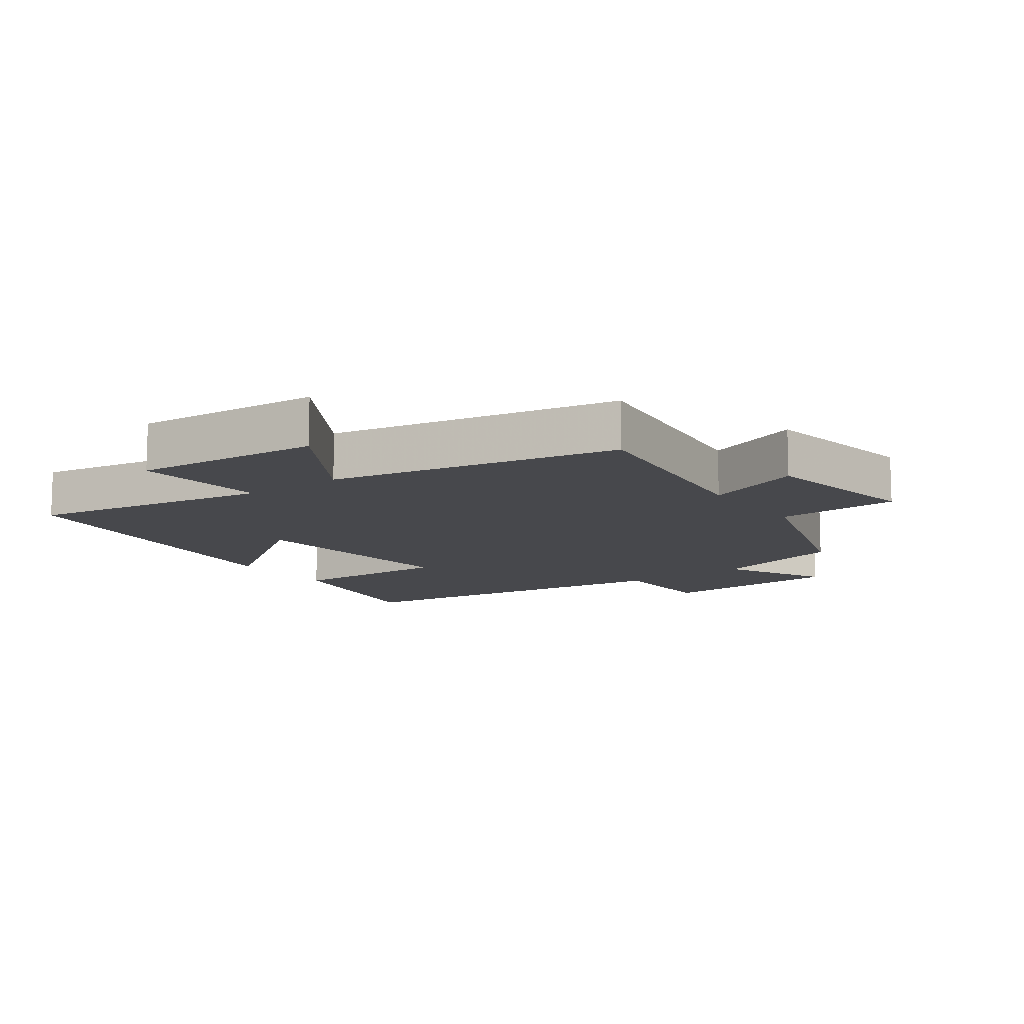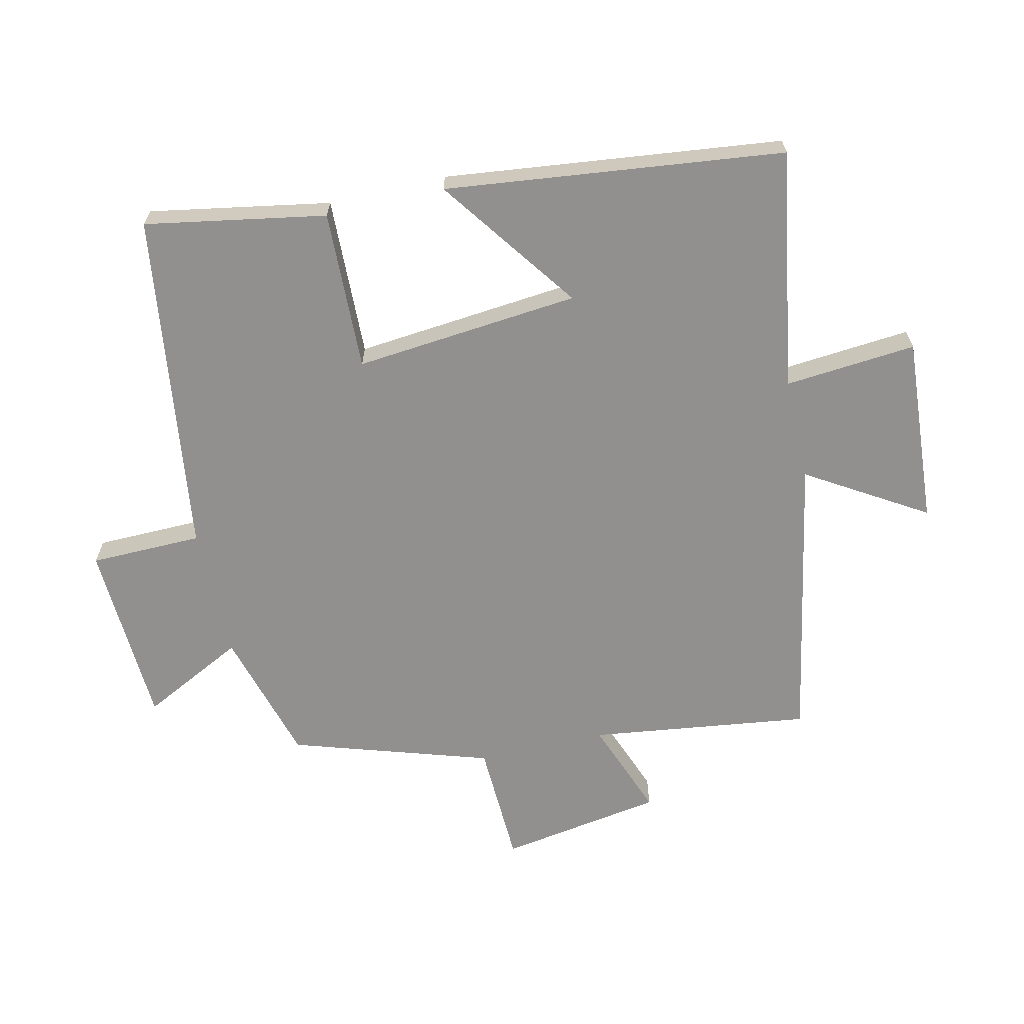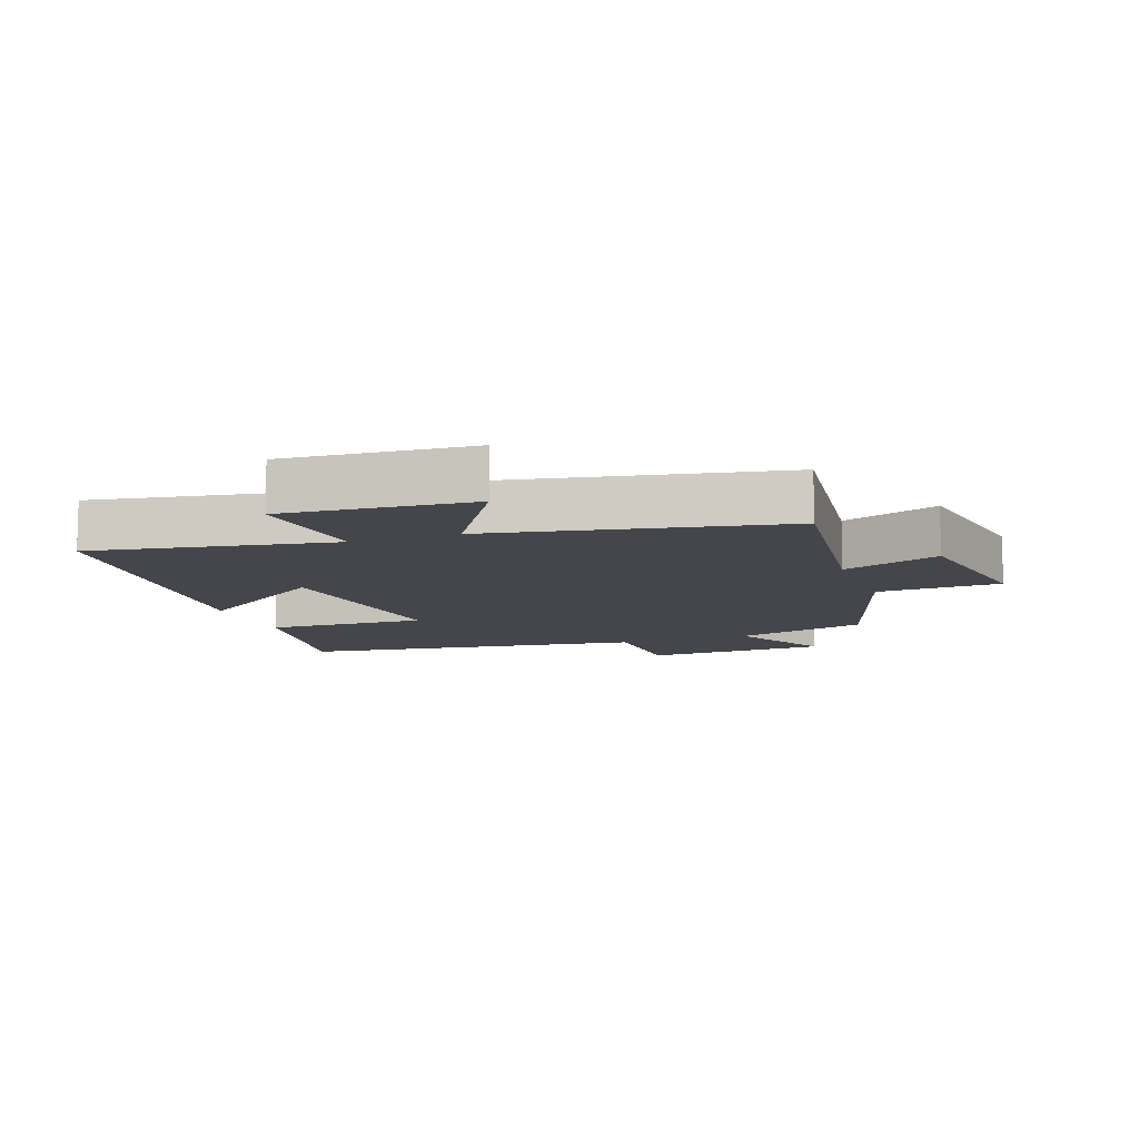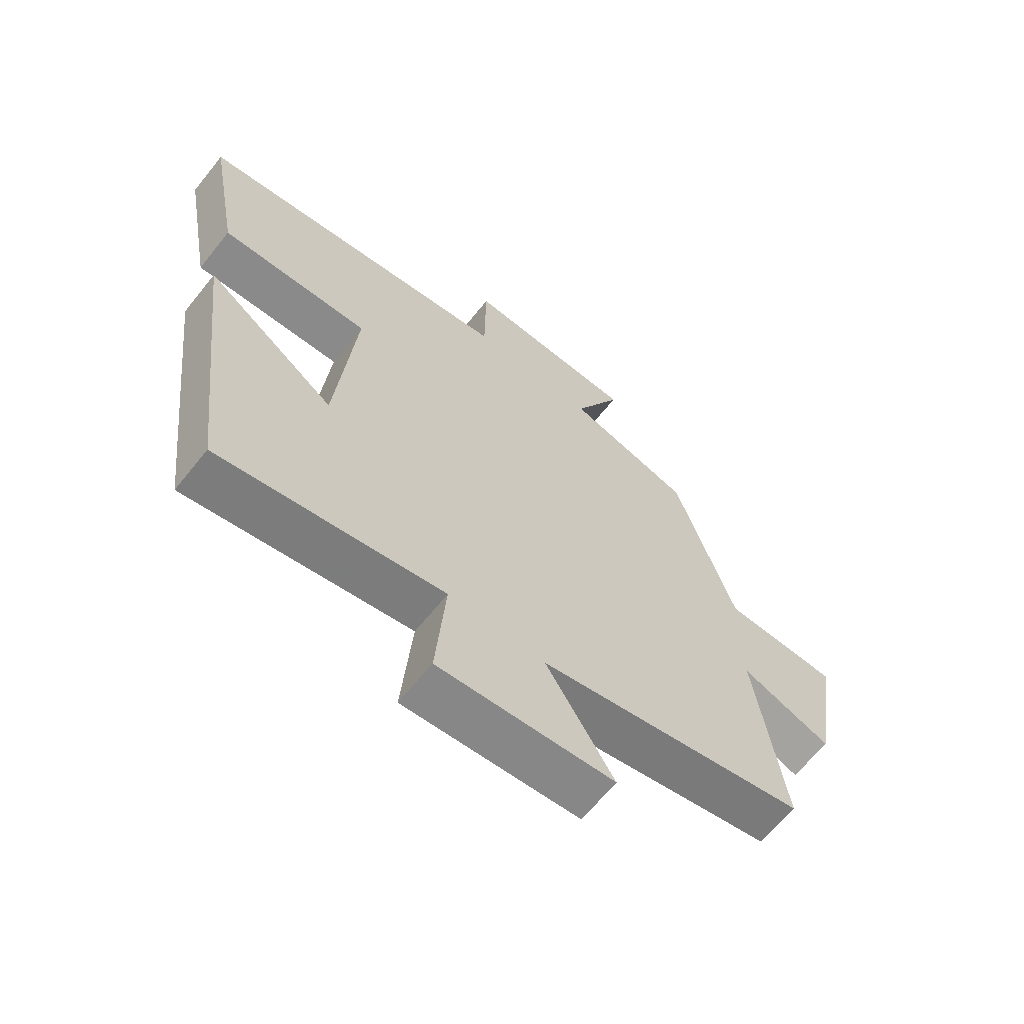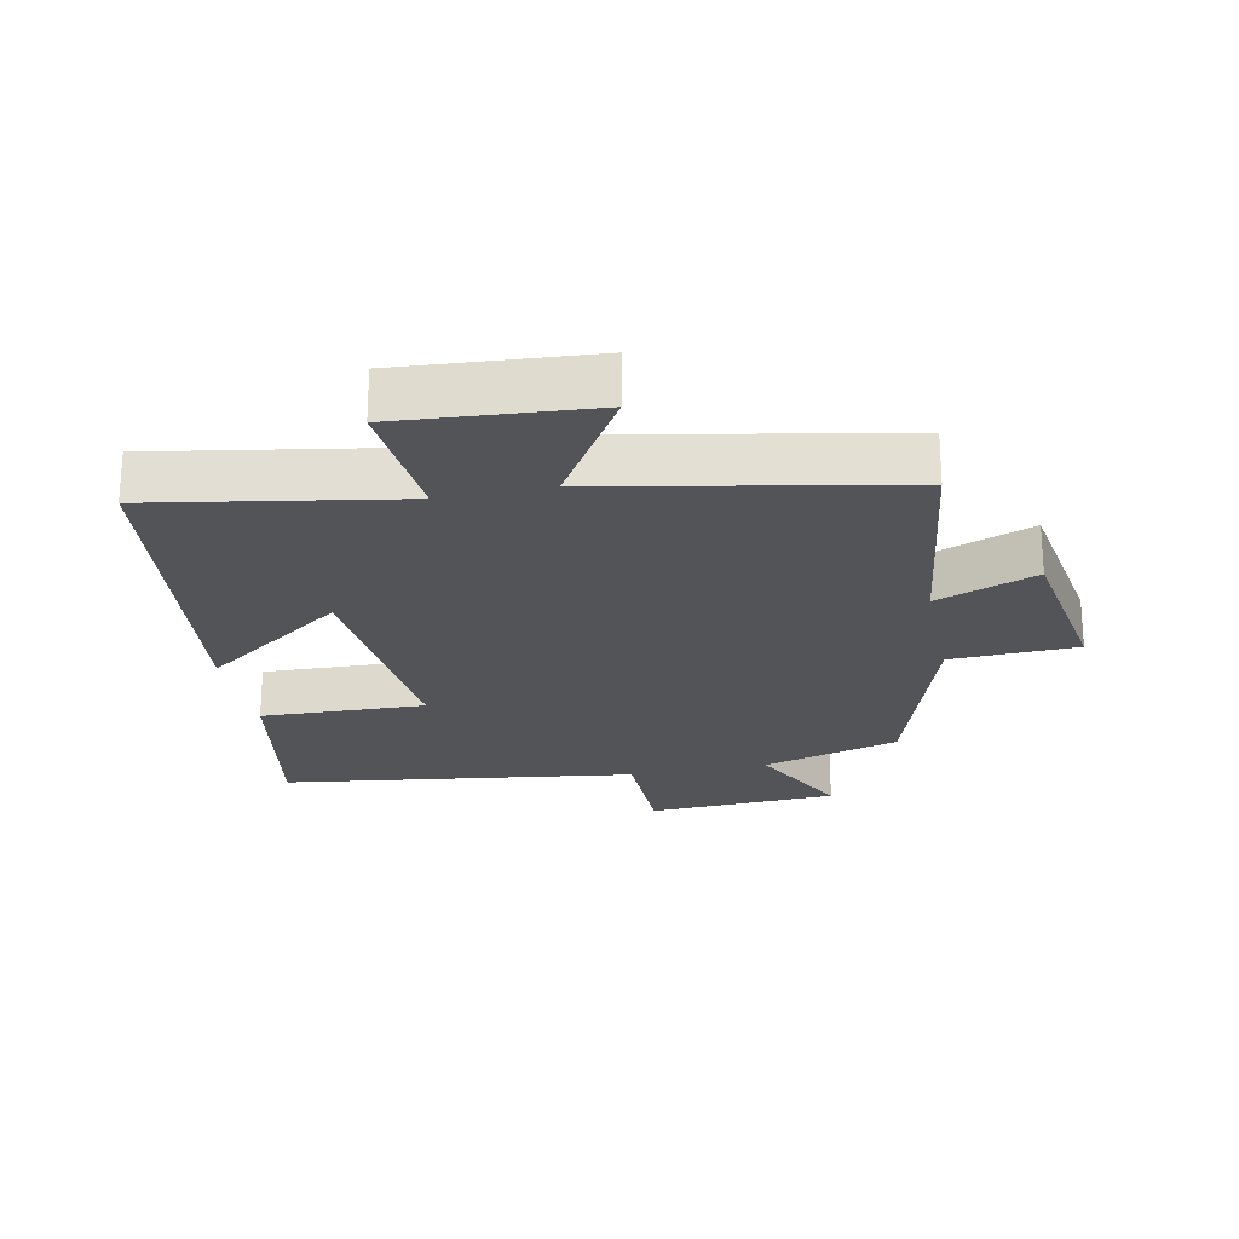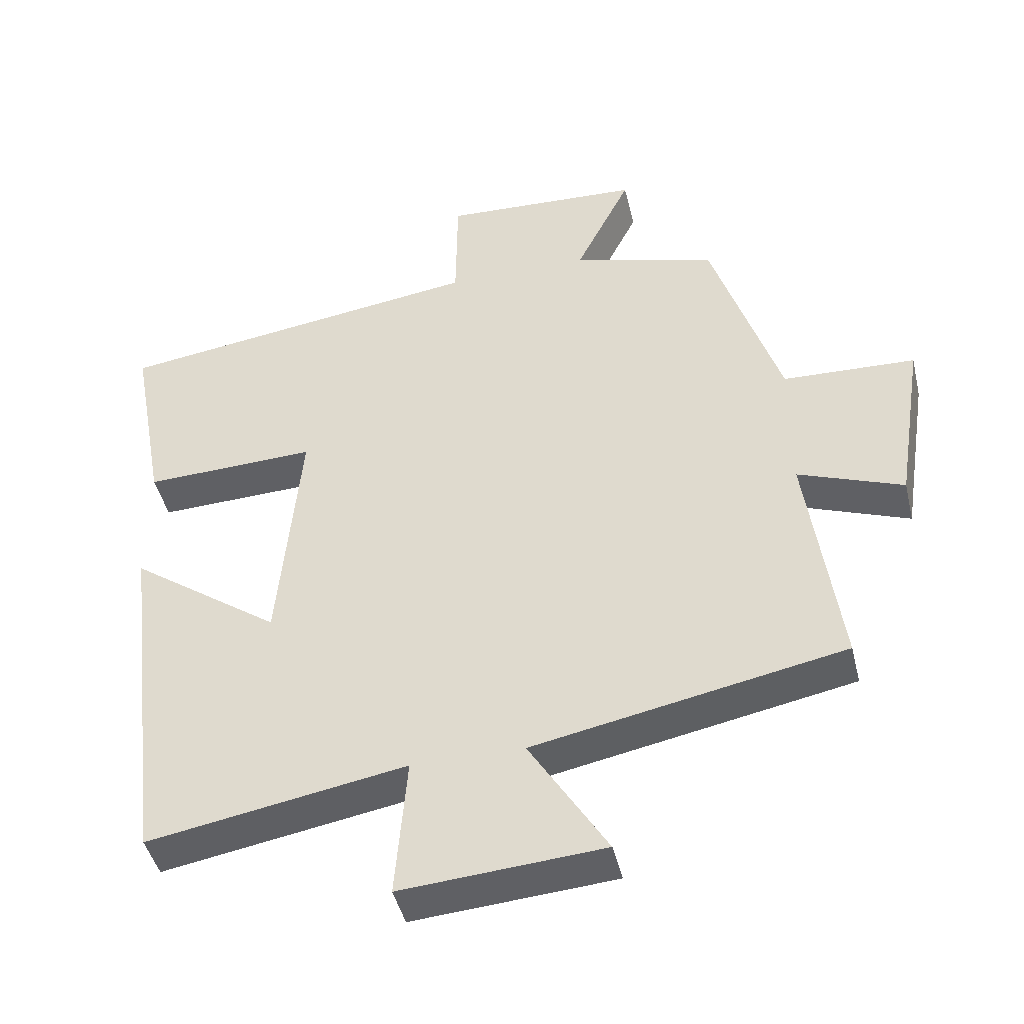
<metadata>
{"format":"obj","ext":"obj","renderer":"f3d","projection":"perspective","resolution":1024,"background":"white","views":[{"elev":-11.6,"azim":-143.9,"up":"+Y"},{"elev":-65.7,"azim":103.1,"up":"+Y"},{"elev":-10.0,"azim":-159.9,"up":"+Y"},{"elev":-64.7,"azim":141.3,"up":"+Z"},{"elev":-23.5,"azim":-168.3,"up":"+Y"},{"elev":-44.5,"azim":-166.7,"up":"+Z"}]}
</metadata>
<code>
v 0.437 0.07 -0.565
v 0.064 0.07 -0.5
v 0.081 0.07 -0.705
v -0.211 0.07 -0.683
v -0.098 0.07 -0.5
v -0.547 0.07 -0.412
v -0.5 0.07 -0.07
v -0.652 0.07 -0.127
v -0.692 0.07 0.127
v -0.5 0.07 0.134
v -0.401 0.07 0.441
v -0.193 0.07 0.5
v -0.273 0.07 0.66
v 0.015 0.07 0.674
v 0.017 0.07 0.5
v 0.551 0.07 0.426
v 0.5 0.07 0.146
v 0.251 0.07 0.155
v 0.283 0.07 -0.195
v 0.5 0.07 -0.04
v 0.437 0 -0.565
v 0.064 0 -0.5
v 0.081 0 -0.705
v -0.211 0 -0.683
v -0.098 0 -0.5
v -0.547 0 -0.412
v -0.5 0 -0.07
v -0.652 0 -0.127
v -0.692 0 0.127
v -0.5 0 0.134
v -0.401 0 0.441
v -0.193 0 0.5
v -0.273 0 0.66
v 0.015 0 0.674
v 0.017 0 0.5
v 0.551 0 0.426
v 0.5 0 0.146
v 0.251 0 0.155
v 0.283 0 -0.195
v 0.5 0 -0.04
f 19 20 1 2
f 18 19 2
f 15 16 17 18
f 15 18 2
f 12 13 14 15
f 12 15 2
f 11 12 2
f 10 11 2
f 7 8 9 10
f 7 10 2
f 5 6 7 2
f 2 3 4 5
f 22 21 40 39
f 22 39 38
f 38 37 36 35
f 22 38 35
f 35 34 33 32
f 22 35 32
f 22 32 31
f 22 31 30
f 30 29 28 27
f 22 30 27
f 22 27 26 25
f 25 24 23 22
f 1 21 22 2
f 2 22 23 3
f 3 23 24 4
f 4 24 25 5
f 5 25 26 6
f 6 26 27 7
f 7 27 28 8
f 8 28 29 9
f 9 29 30 10
f 10 30 31 11
f 11 31 32 12
f 12 32 33 13
f 13 33 34 14
f 14 34 35 15
f 15 35 36 16
f 16 36 37 17
f 17 37 38 18
f 18 38 39 19
f 19 39 40 20
f 20 40 21 1

</code>
